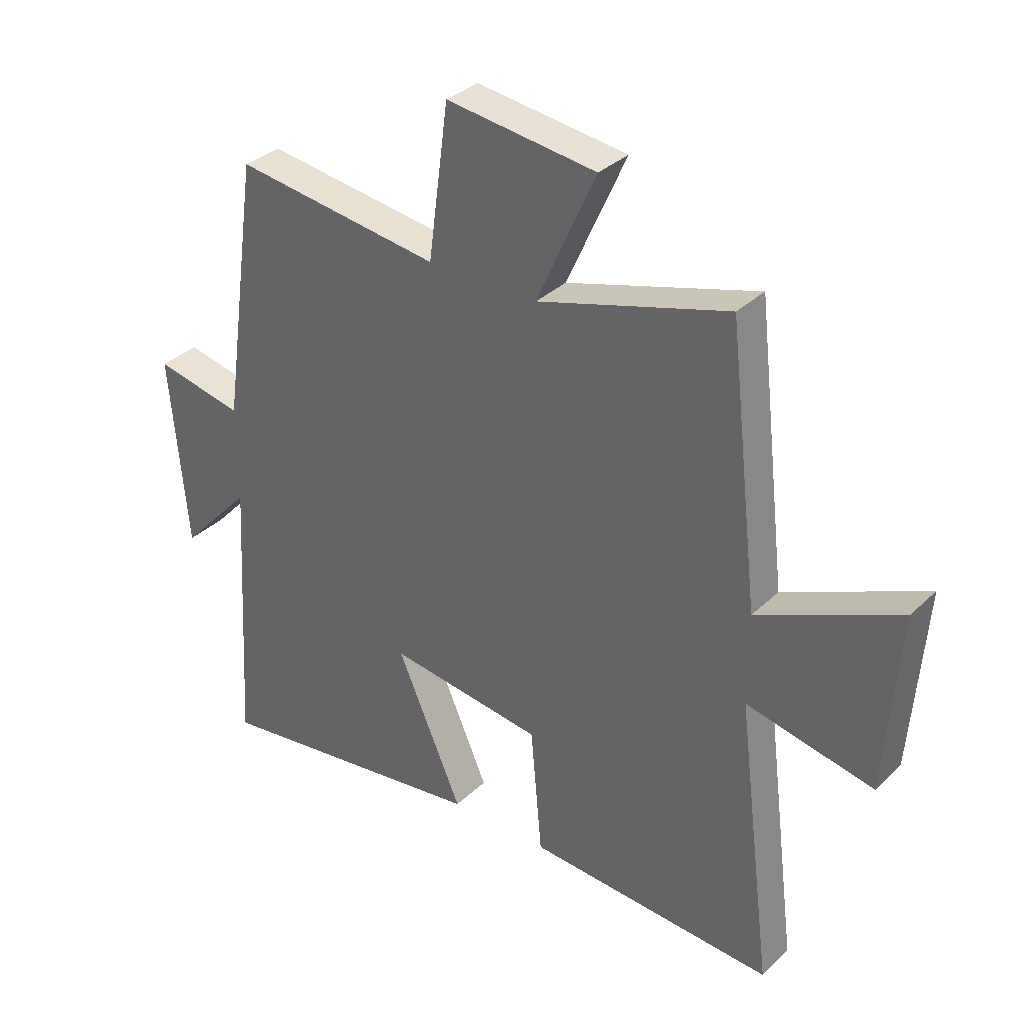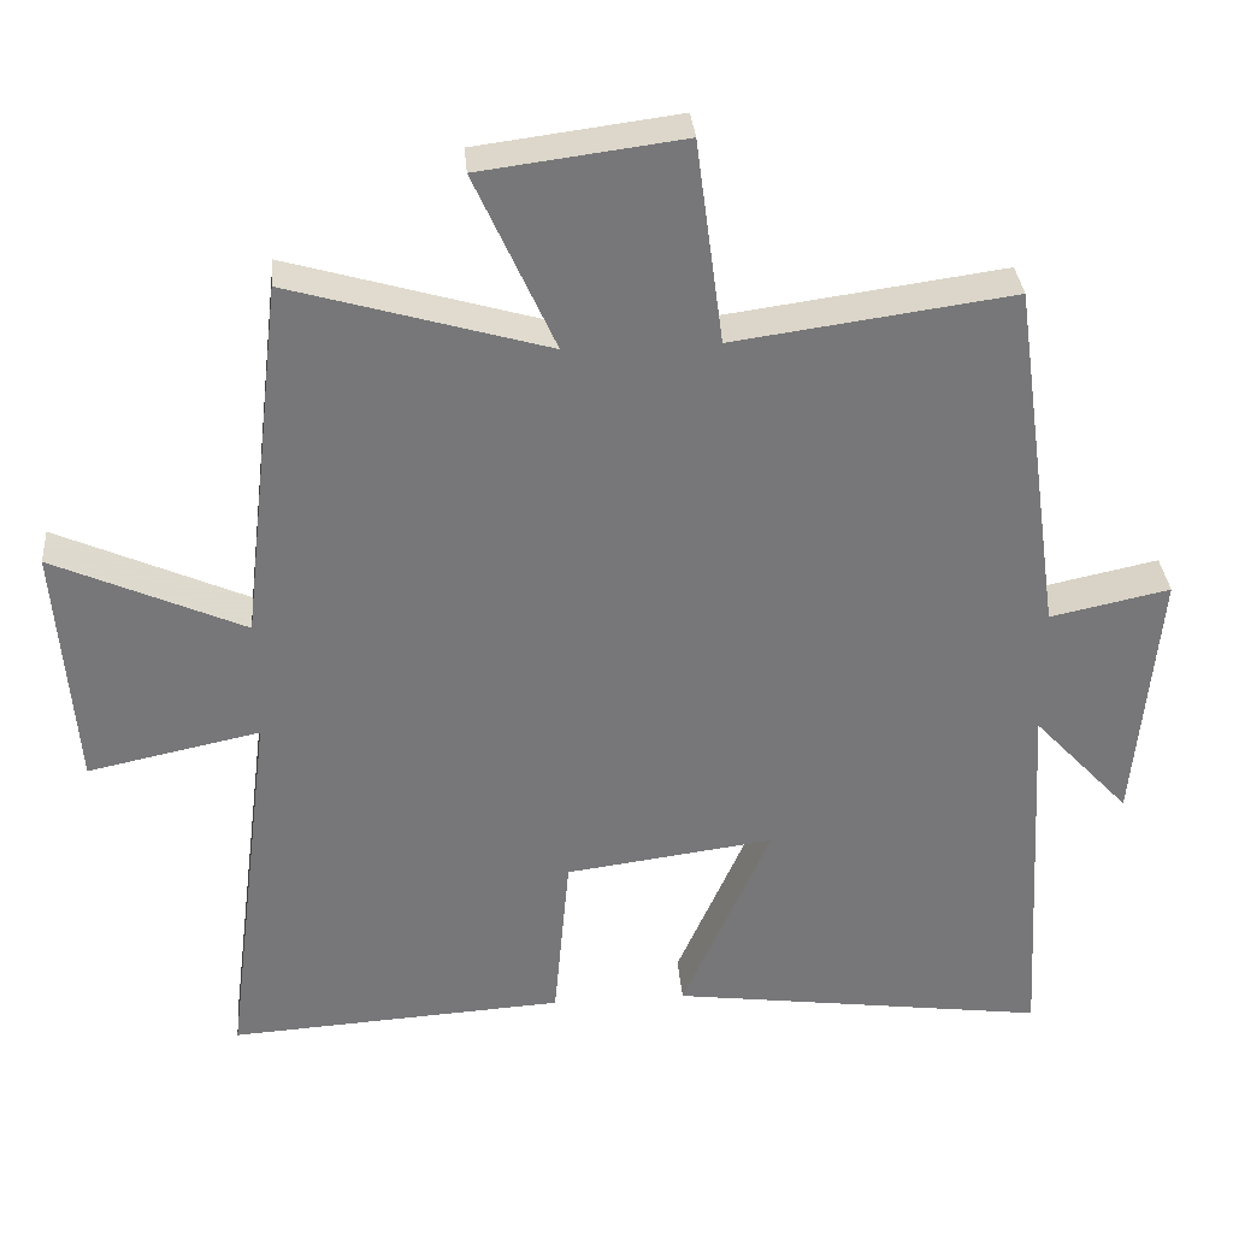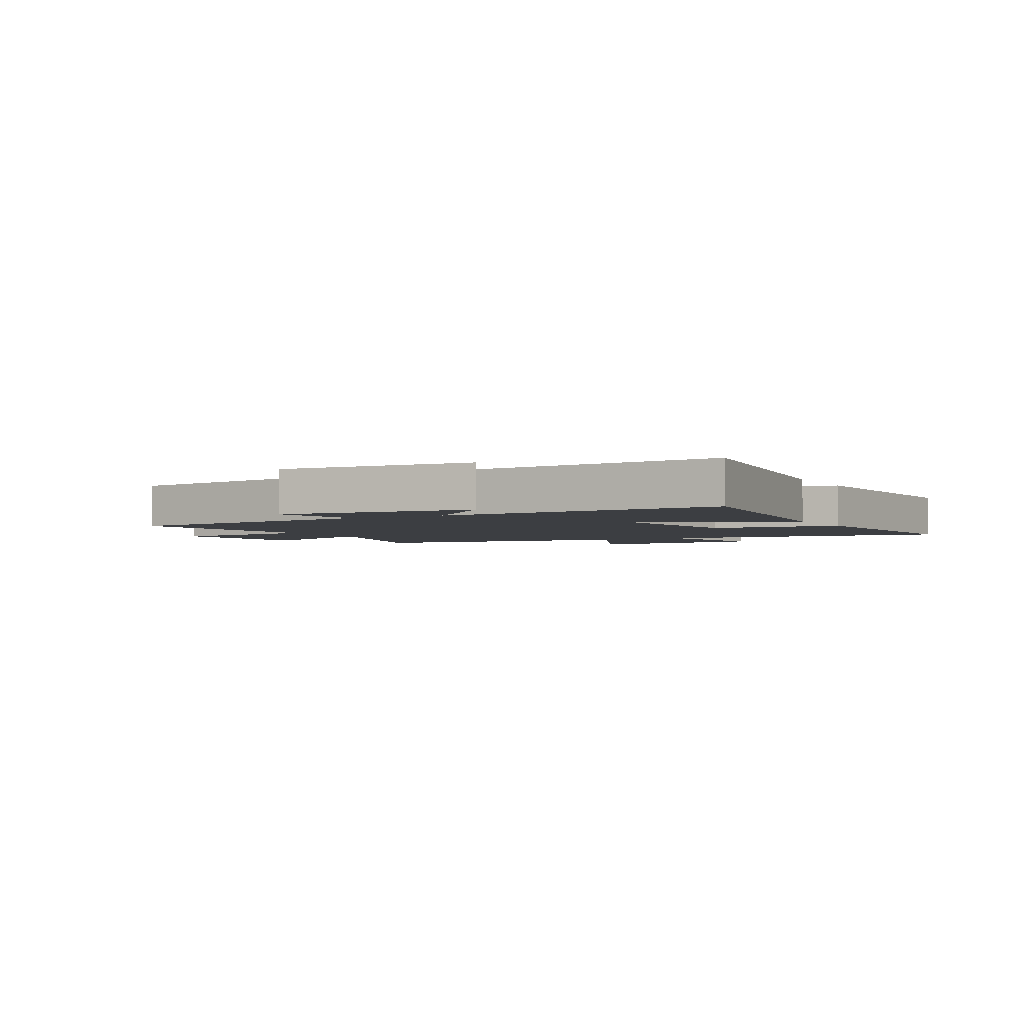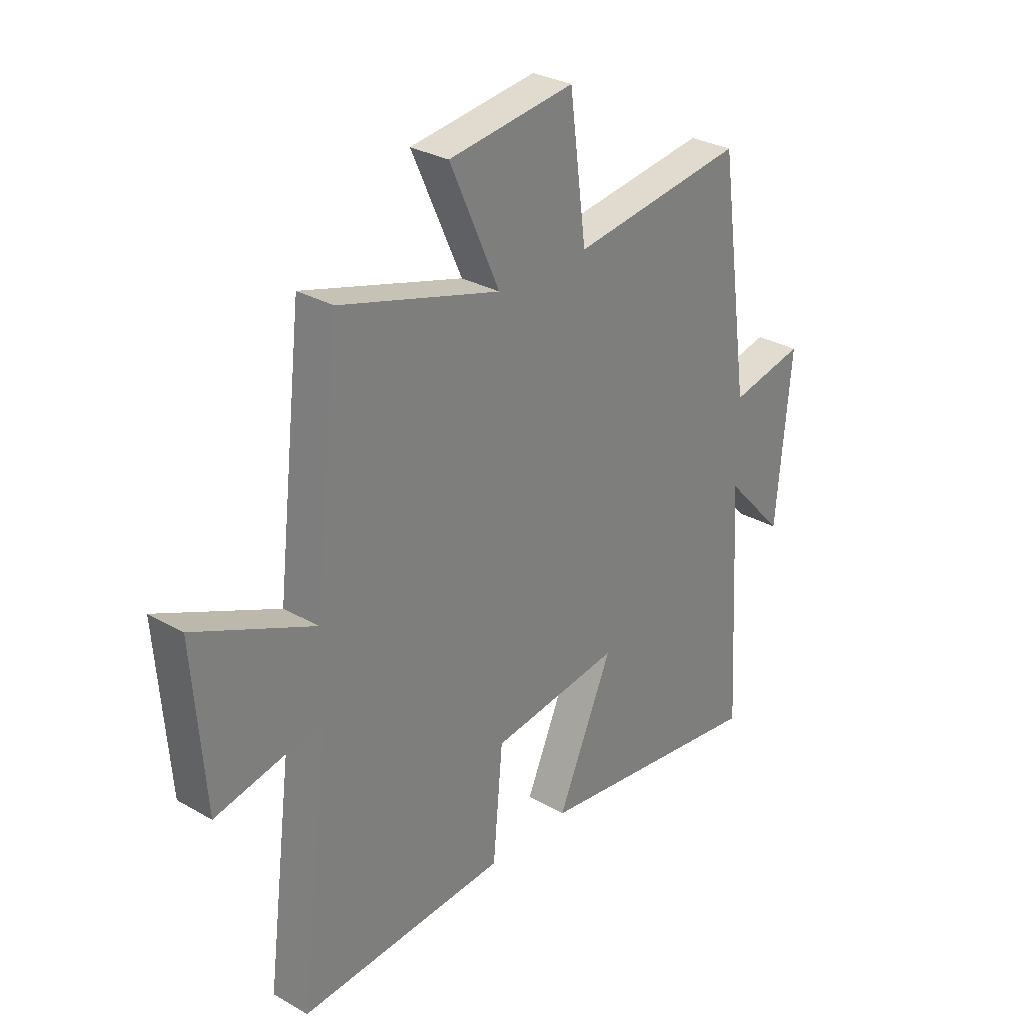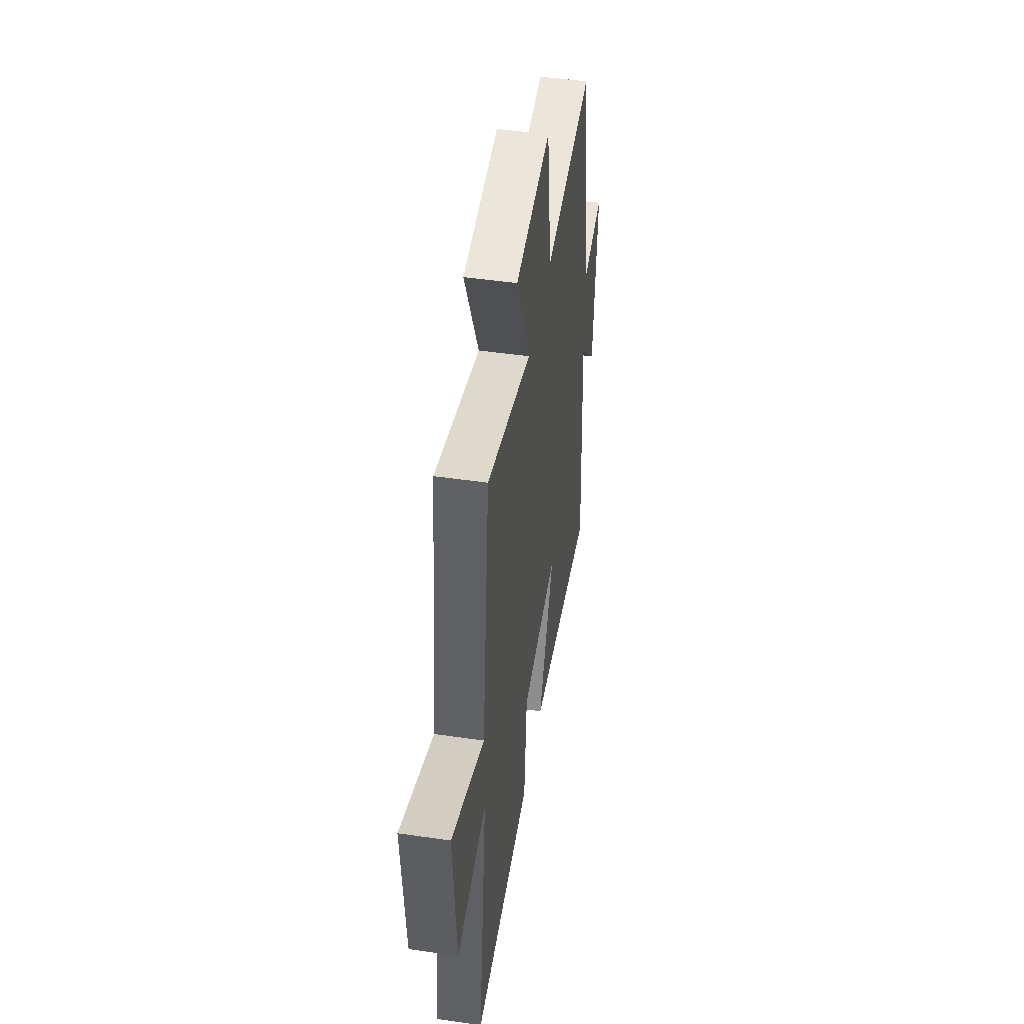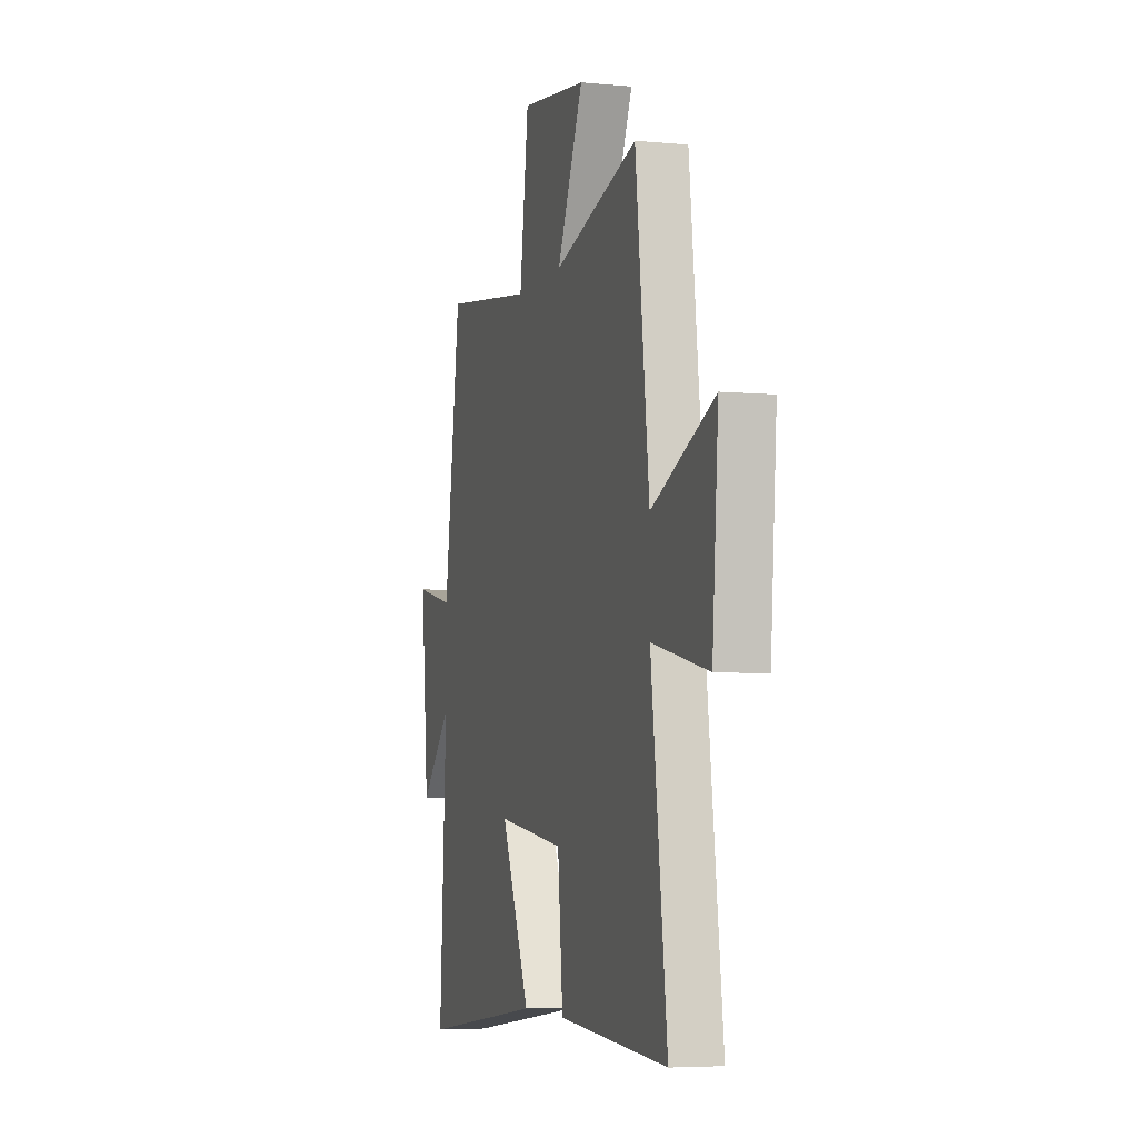
<metadata>
{"format":"obj","ext":"obj","renderer":"f3d","projection":"perspective","resolution":1024,"background":"white","views":[{"elev":33.5,"azim":-142.0,"up":"+Z"},{"elev":33.1,"azim":-4.7,"up":"+Z"},{"elev":-3.0,"azim":118.8,"up":"+Y"},{"elev":29.7,"azim":-49.9,"up":"+Z"},{"elev":47.8,"azim":-80.7,"up":"+Z"},{"elev":-5.1,"azim":-106.7,"up":"+Z"}]}
</metadata>
<code>
v -0.446 0.07 0.596
v -0.115 0.07 0.5
v -0.218 0.07 0.729
v 0.042 0.07 0.763
v 0.077 0.07 0.5
v 0.435 0.07 0.55
v 0.5 0.07 0.092
v 0.654 0.07 0.125
v 0.624 0.07 -0.209
v 0.5 0.07 -0.076
v 0.528 0.07 -0.565
v 0.042 0.07 -0.5
v 0.156 0.07 -0.241
v -0.112 0.07 -0.277
v -0.132 0.07 -0.5
v -0.563 0.07 -0.527
v -0.5 0.07 -0.029
v -0.721 0.07 -0.076
v -0.745 0.07 0.238
v -0.5 0.07 0.129
v -0.446 0 0.596
v -0.115 0 0.5
v -0.218 0 0.729
v 0.042 0 0.763
v 0.077 0 0.5
v 0.435 0 0.55
v 0.5 0 0.092
v 0.654 0 0.125
v 0.624 0 -0.209
v 0.5 0 -0.076
v 0.528 0 -0.565
v 0.042 0 -0.5
v 0.156 0 -0.241
v -0.112 0 -0.277
v -0.132 0 -0.5
v -0.563 0 -0.527
v -0.5 0 -0.029
v -0.721 0 -0.076
v -0.745 0 0.238
v -0.5 0 0.129
f 17 18 19 20
f 17 20 1 2
f 16 17 2
f 15 16 2
f 14 15 2
f 13 14 2
f 10 11 12 13
f 10 13 2
f 7 8 9 10
f 5 6 7 10
f 5 10 2 3
f 3 4 5
f 40 39 38 37
f 22 21 40 37
f 22 37 36
f 22 36 35
f 22 35 34
f 22 34 33
f 33 32 31 30
f 22 33 30
f 30 29 28 27
f 30 27 26 25
f 23 22 30 25
f 25 24 23
f 1 21 22 2
f 2 22 23 3
f 3 23 24 4
f 4 24 25 5
f 5 25 26 6
f 6 26 27 7
f 7 27 28 8
f 8 28 29 9
f 9 29 30 10
f 10 30 31 11
f 11 31 32 12
f 12 32 33 13
f 13 33 34 14
f 14 34 35 15
f 15 35 36 16
f 16 36 37 17
f 17 37 38 18
f 18 38 39 19
f 19 39 40 20
f 20 40 21 1

</code>
